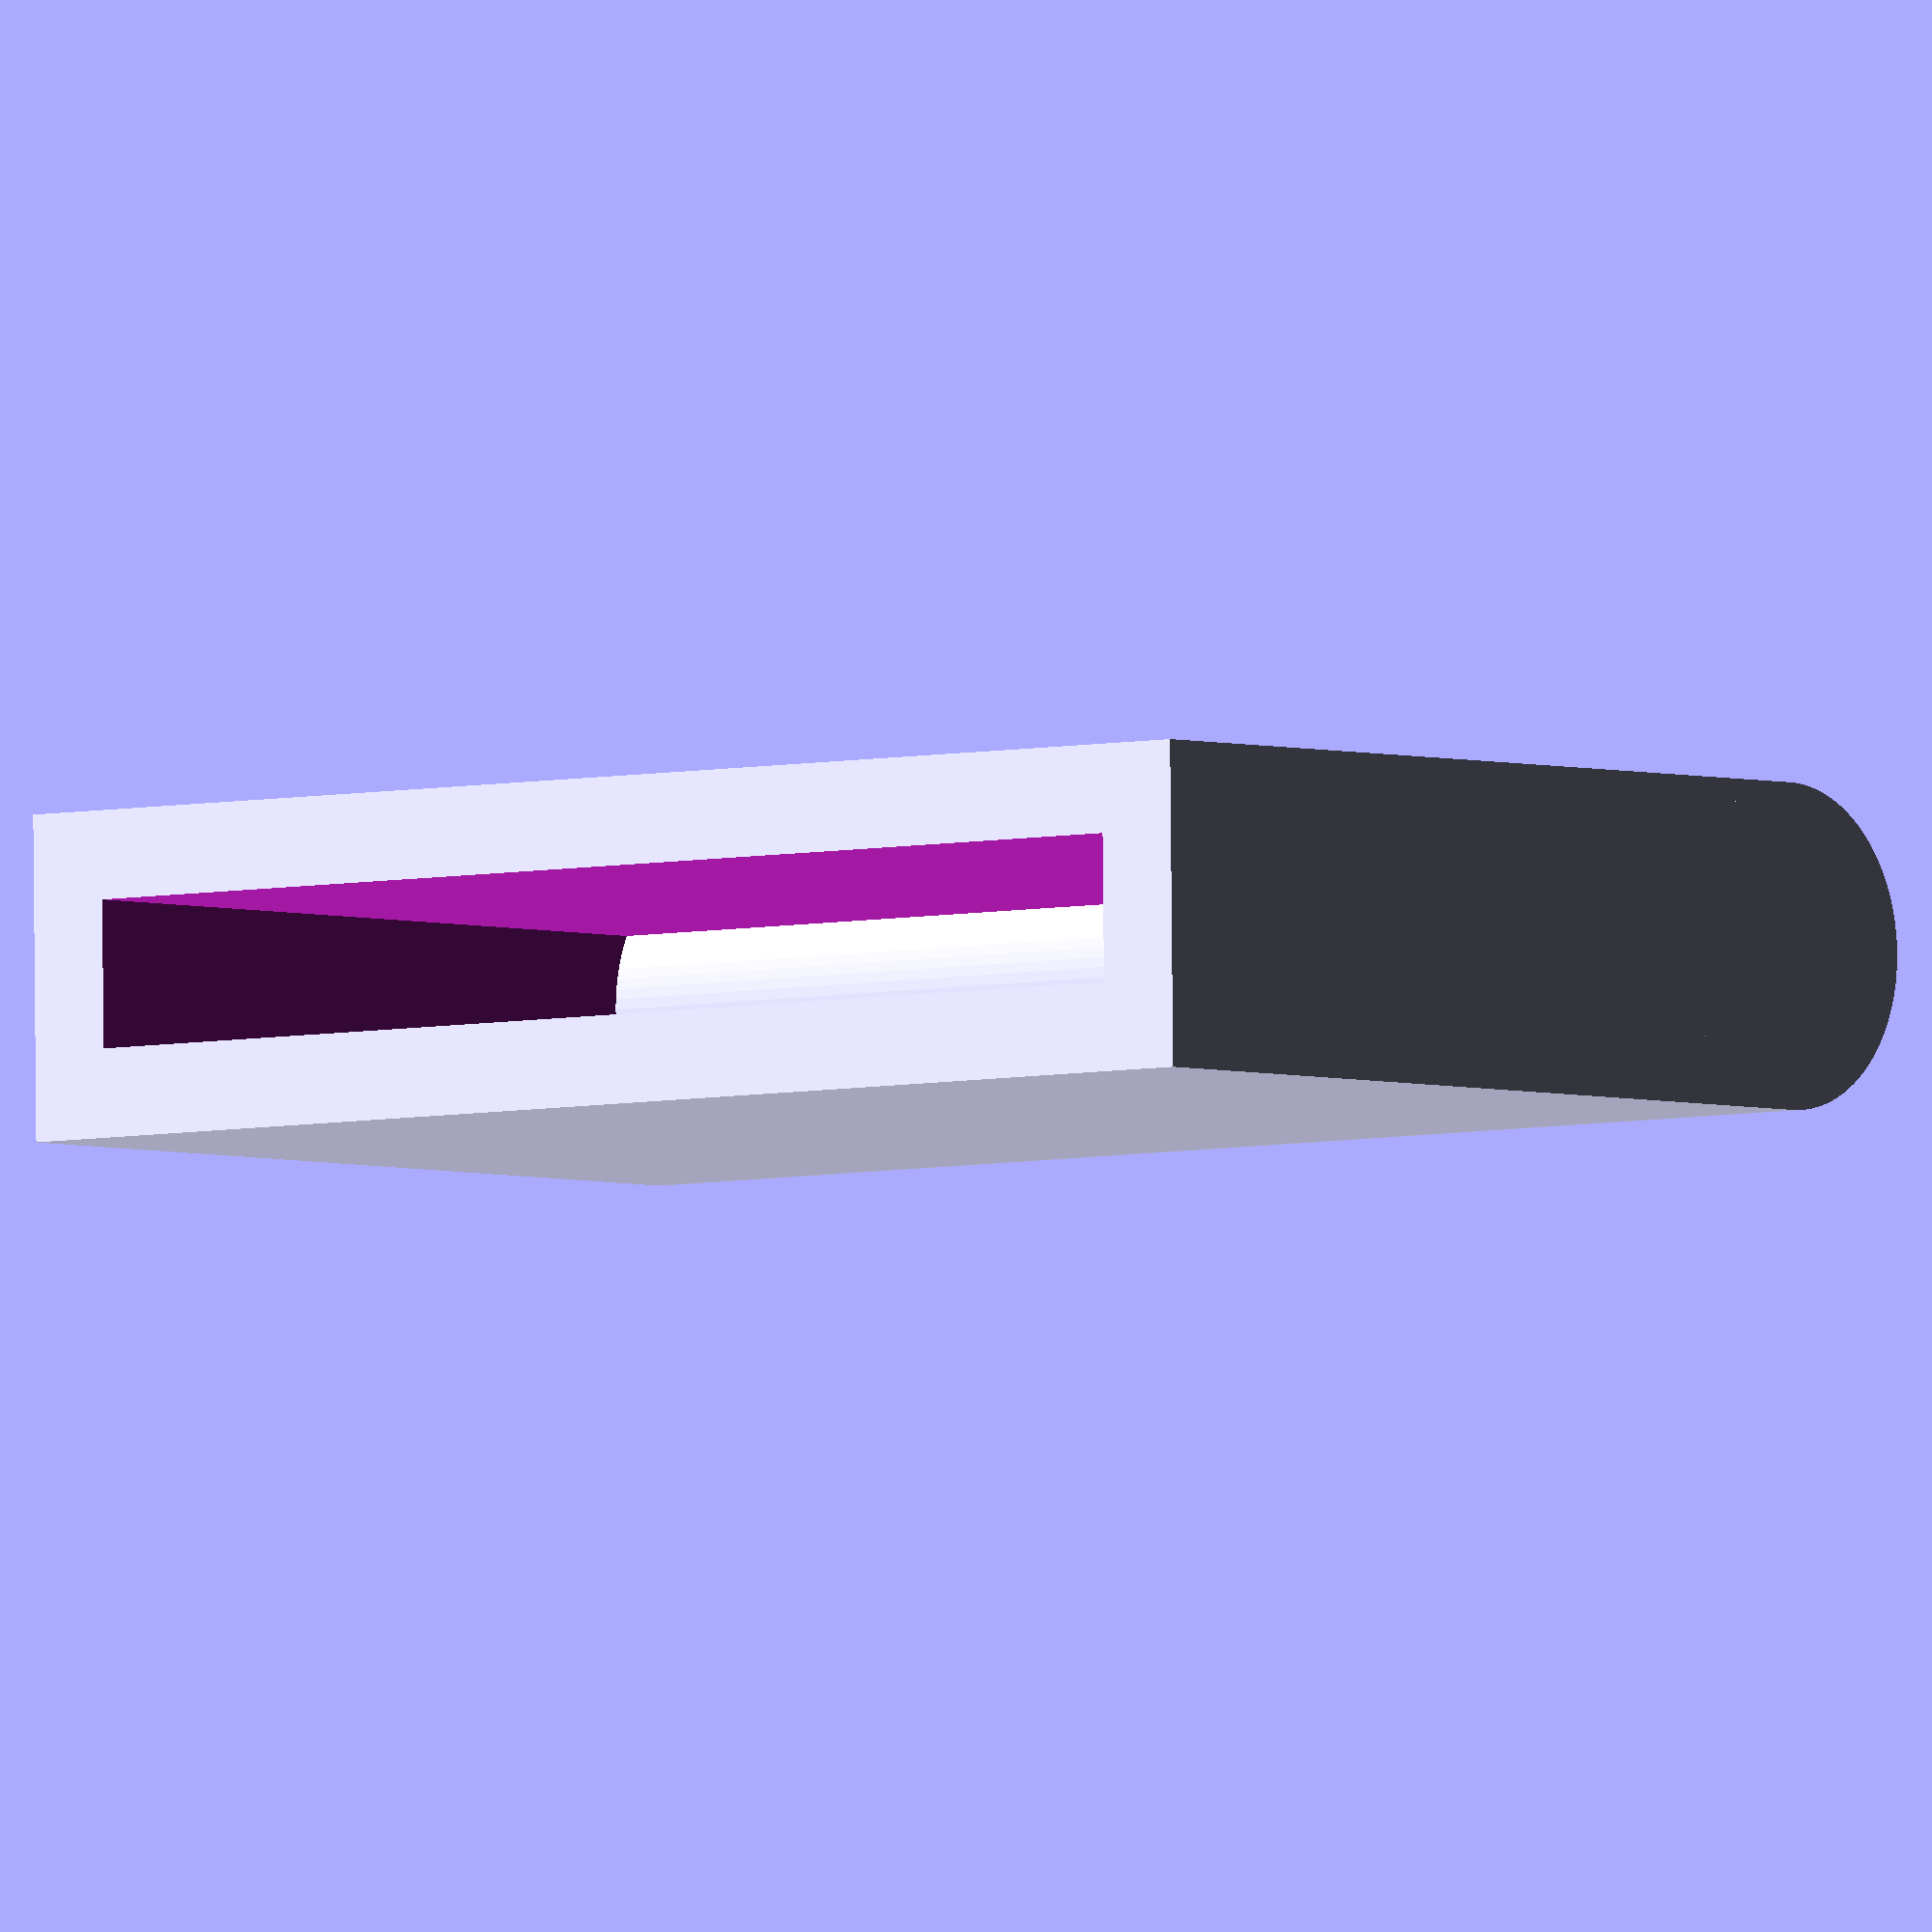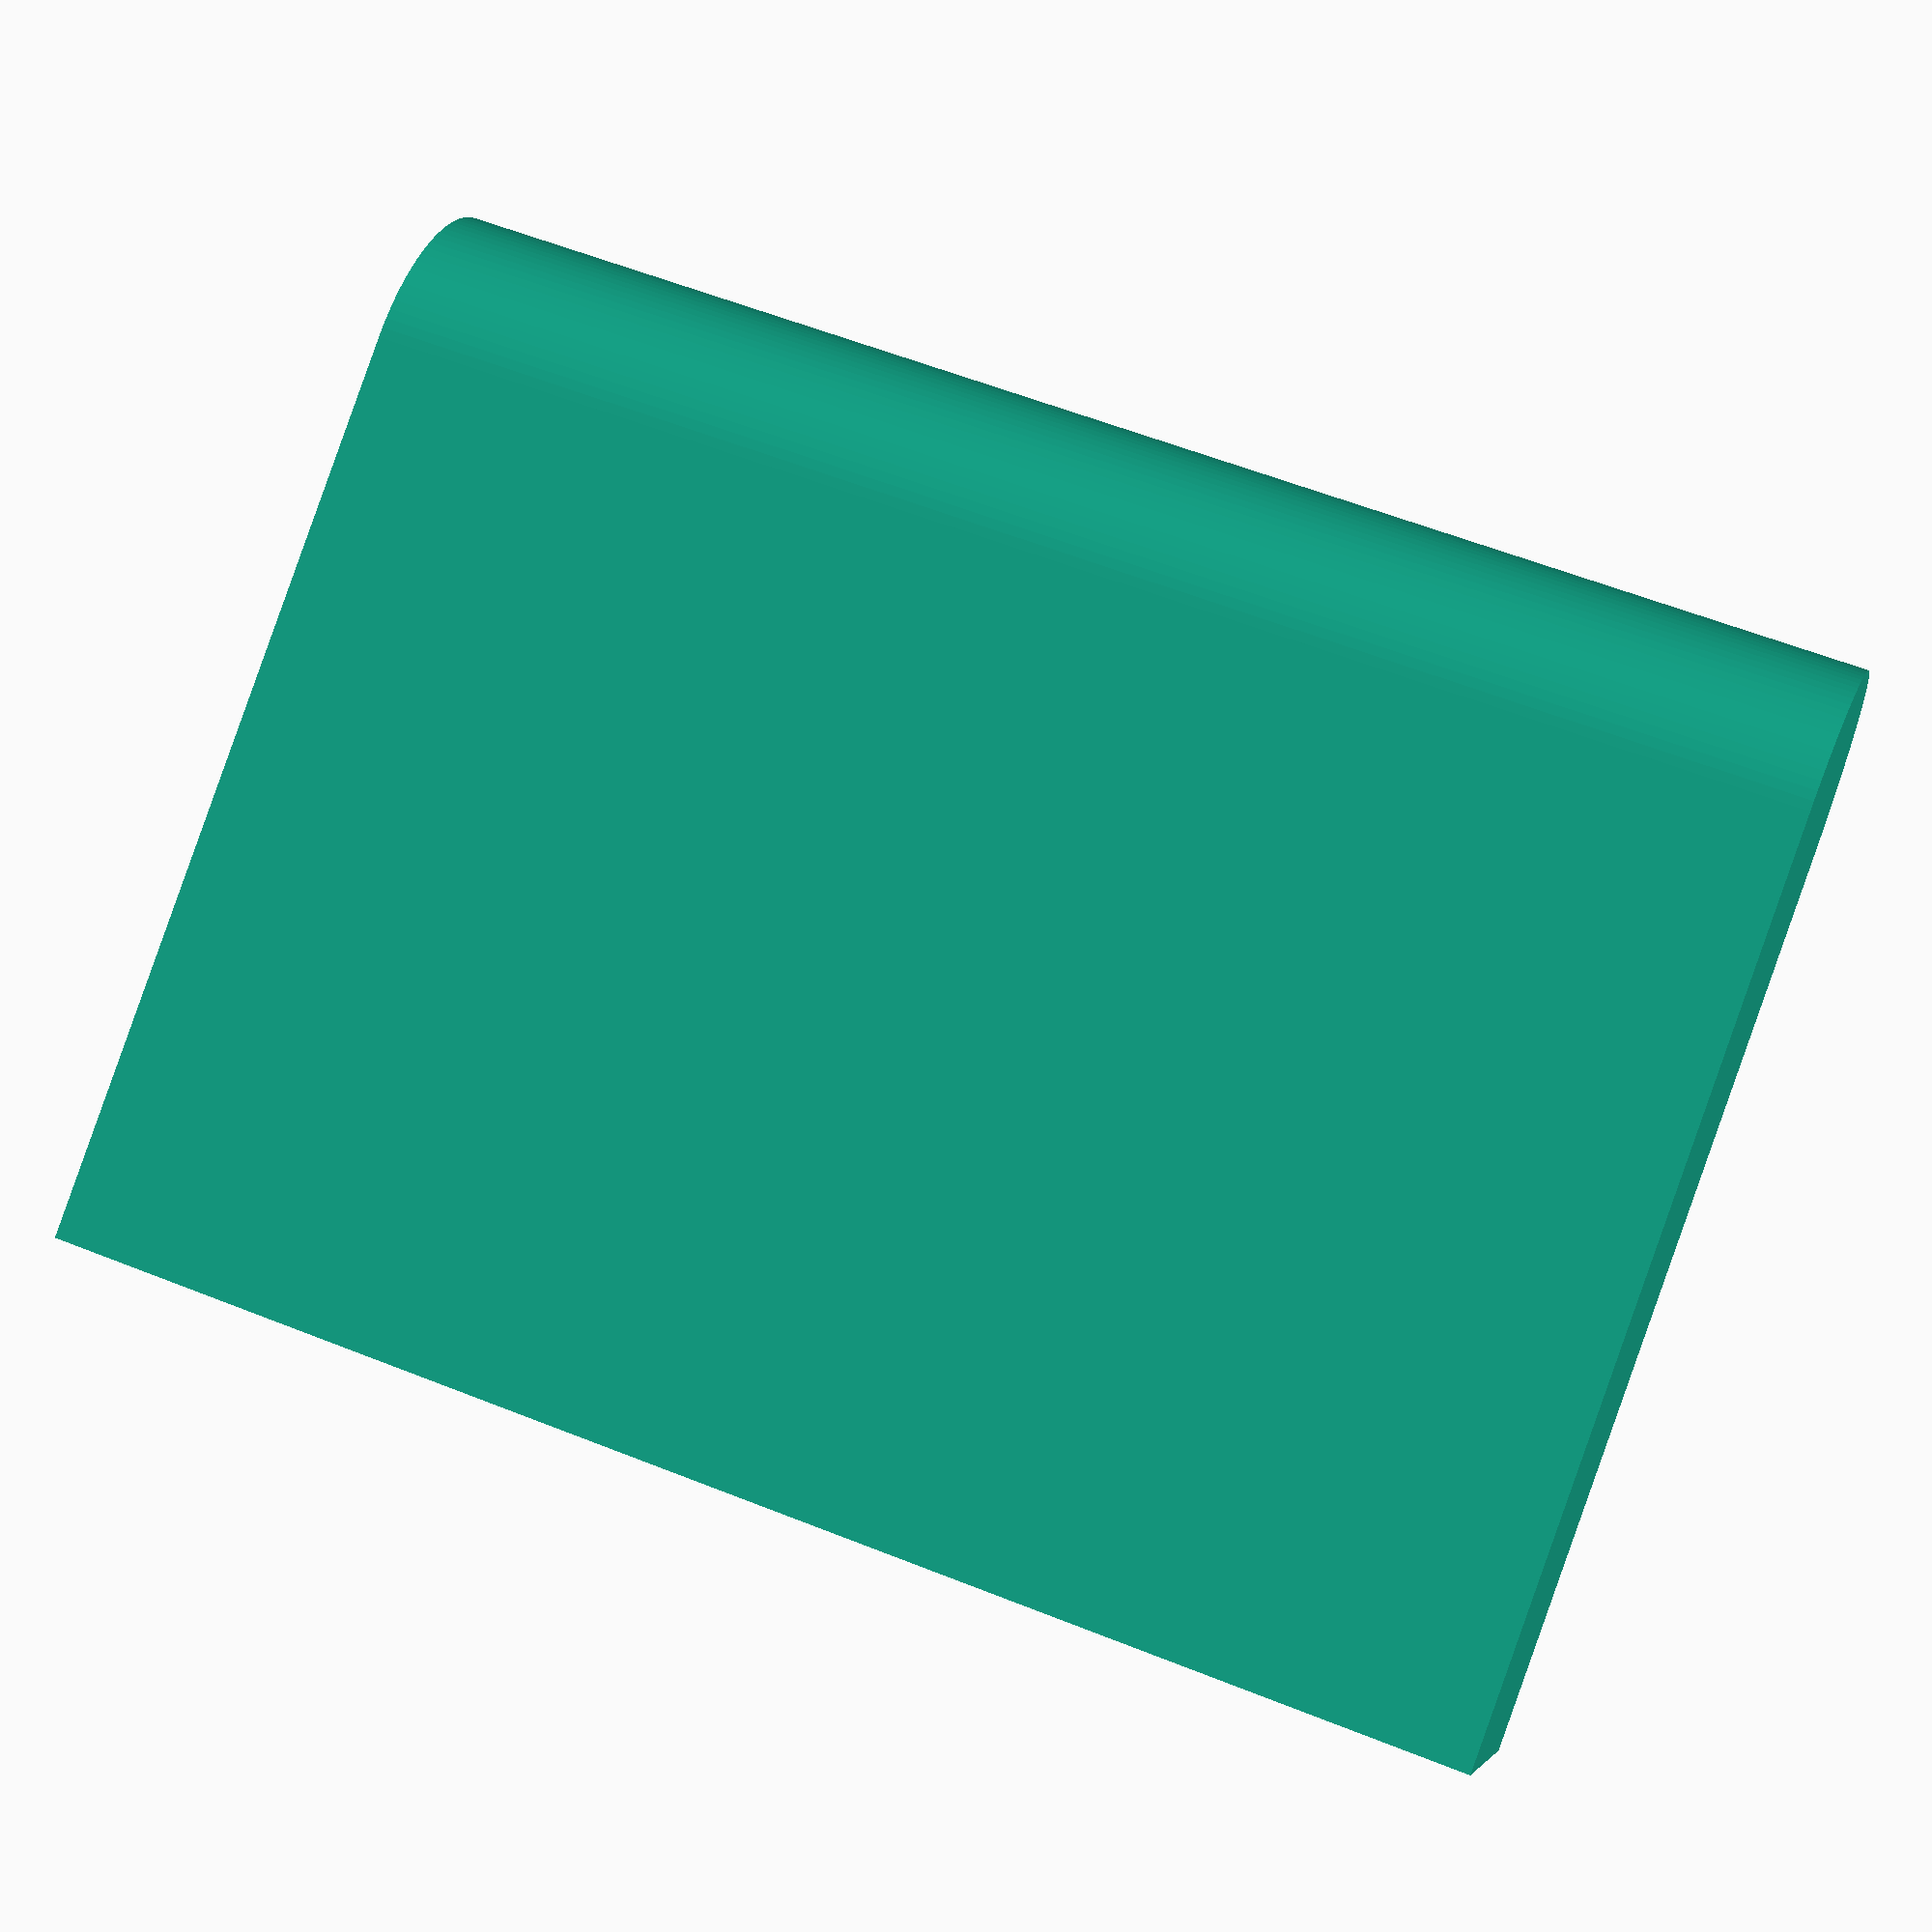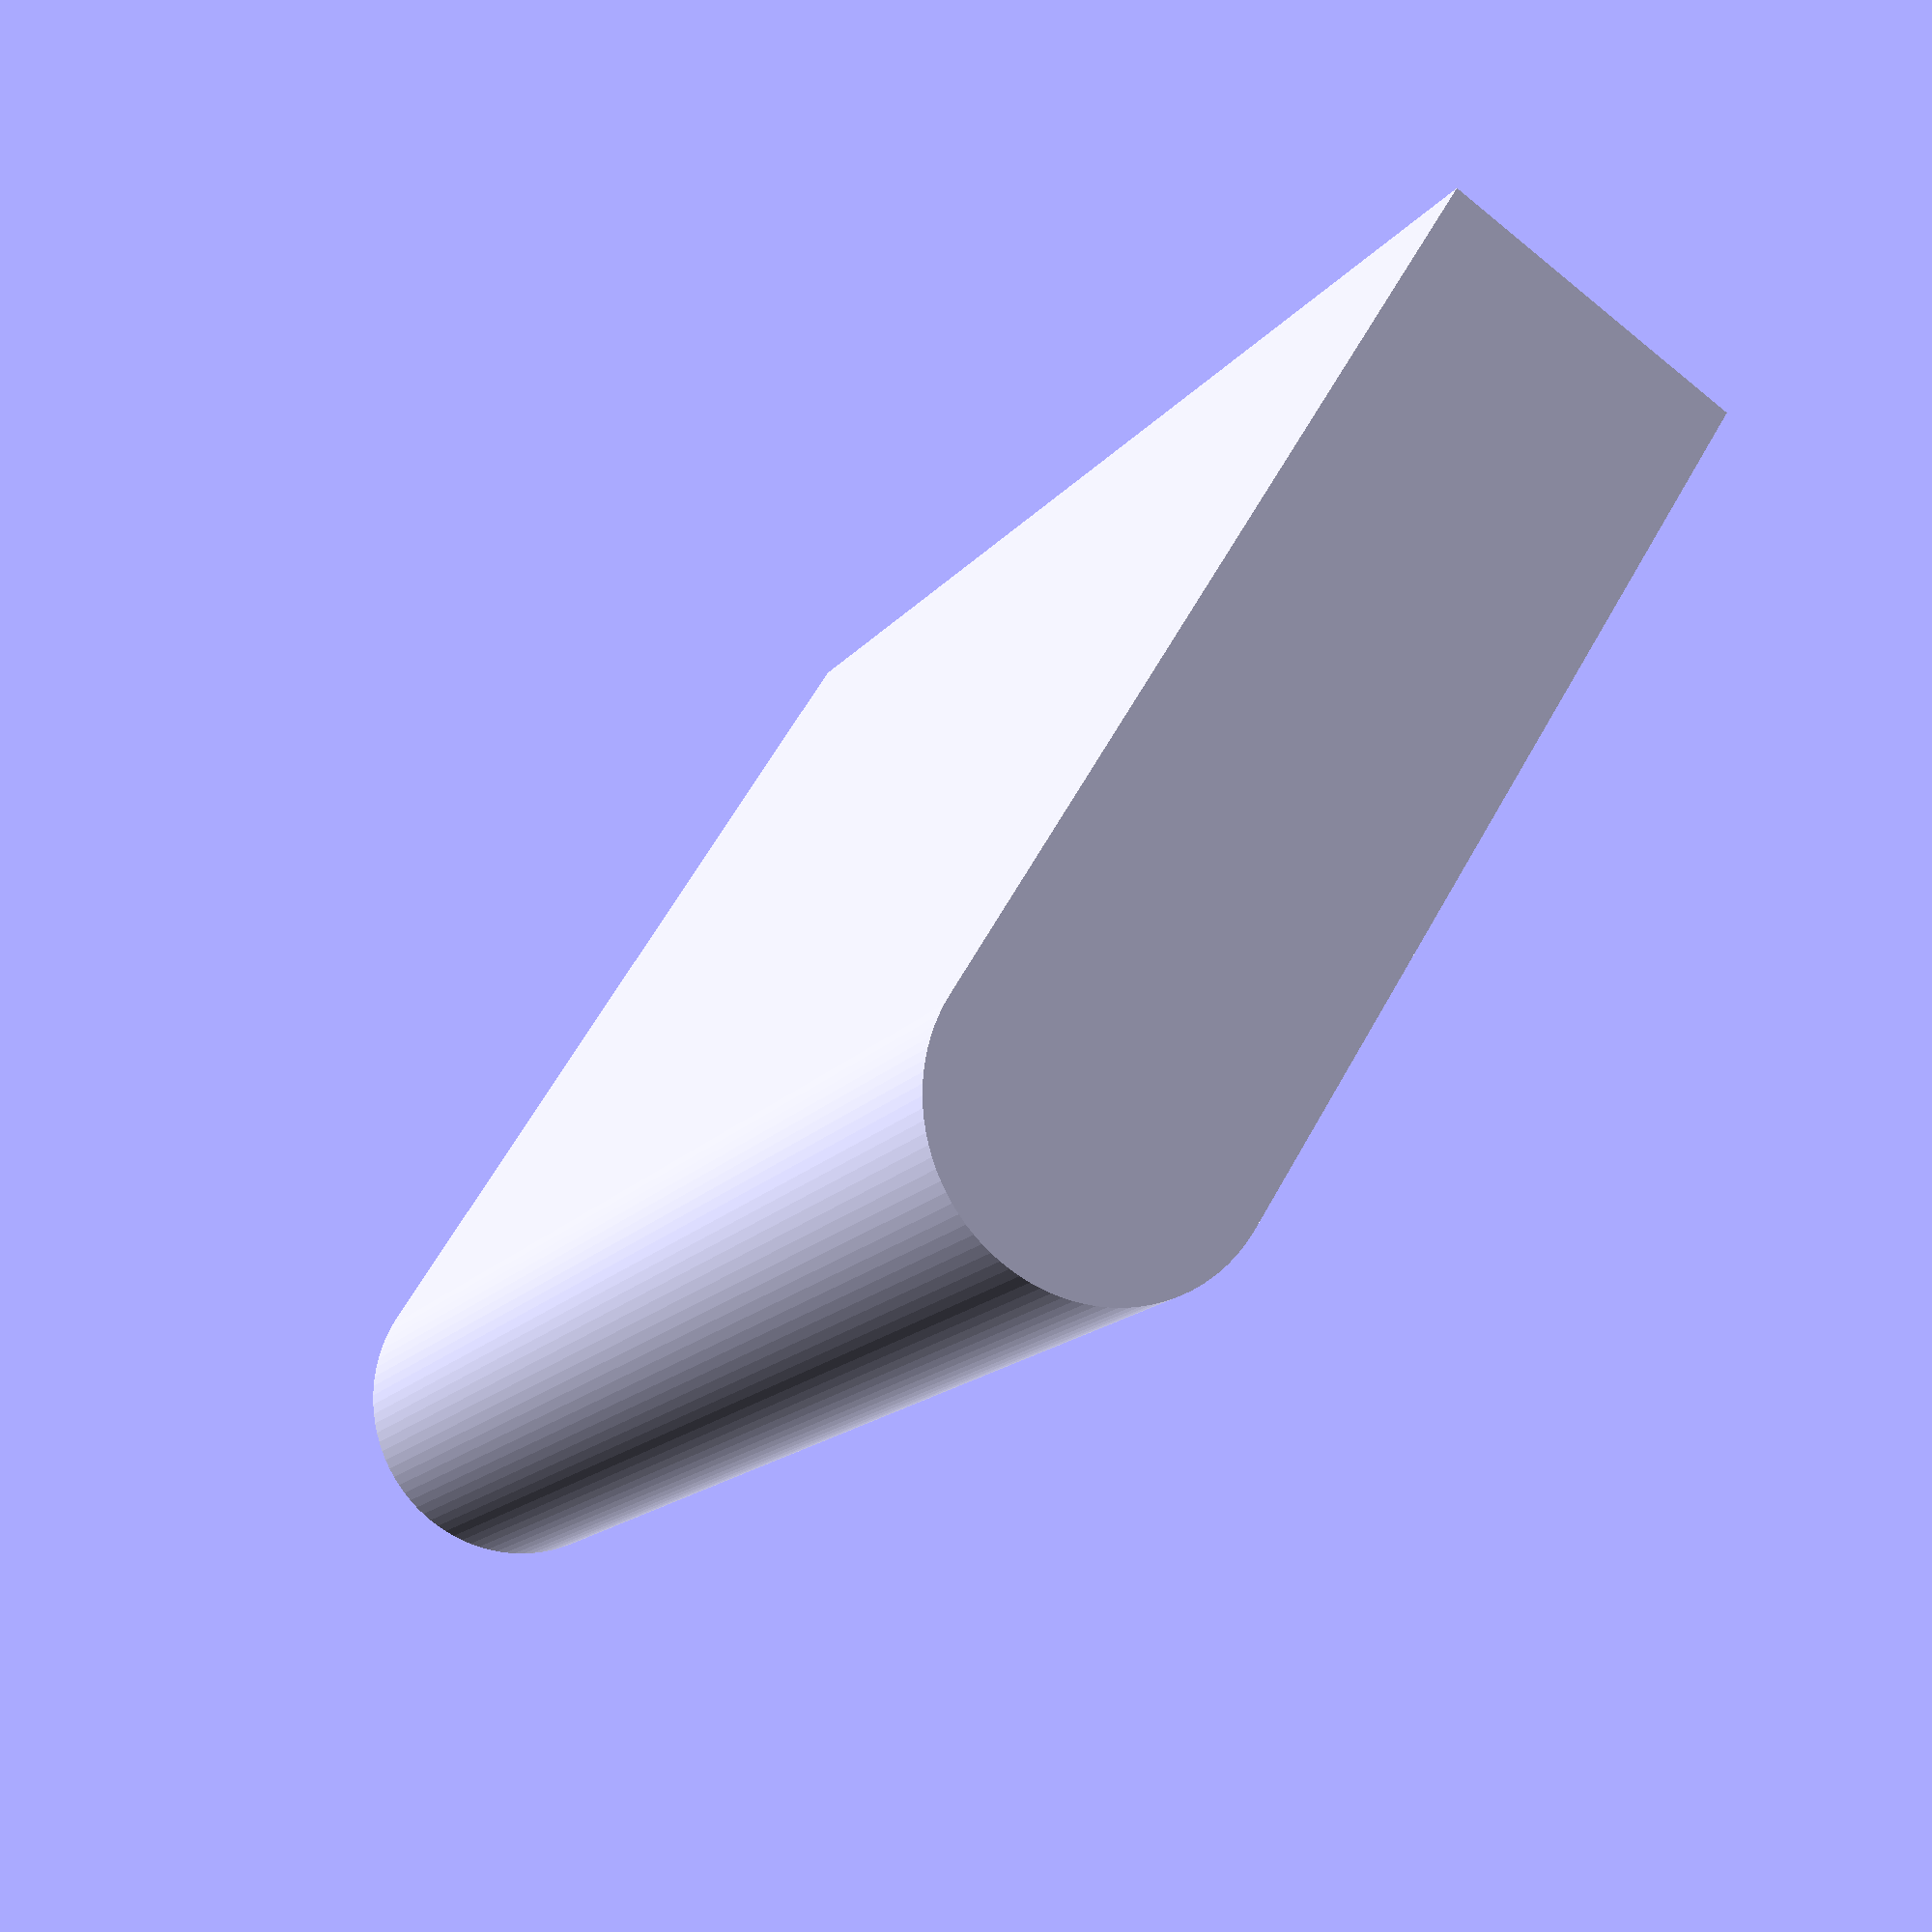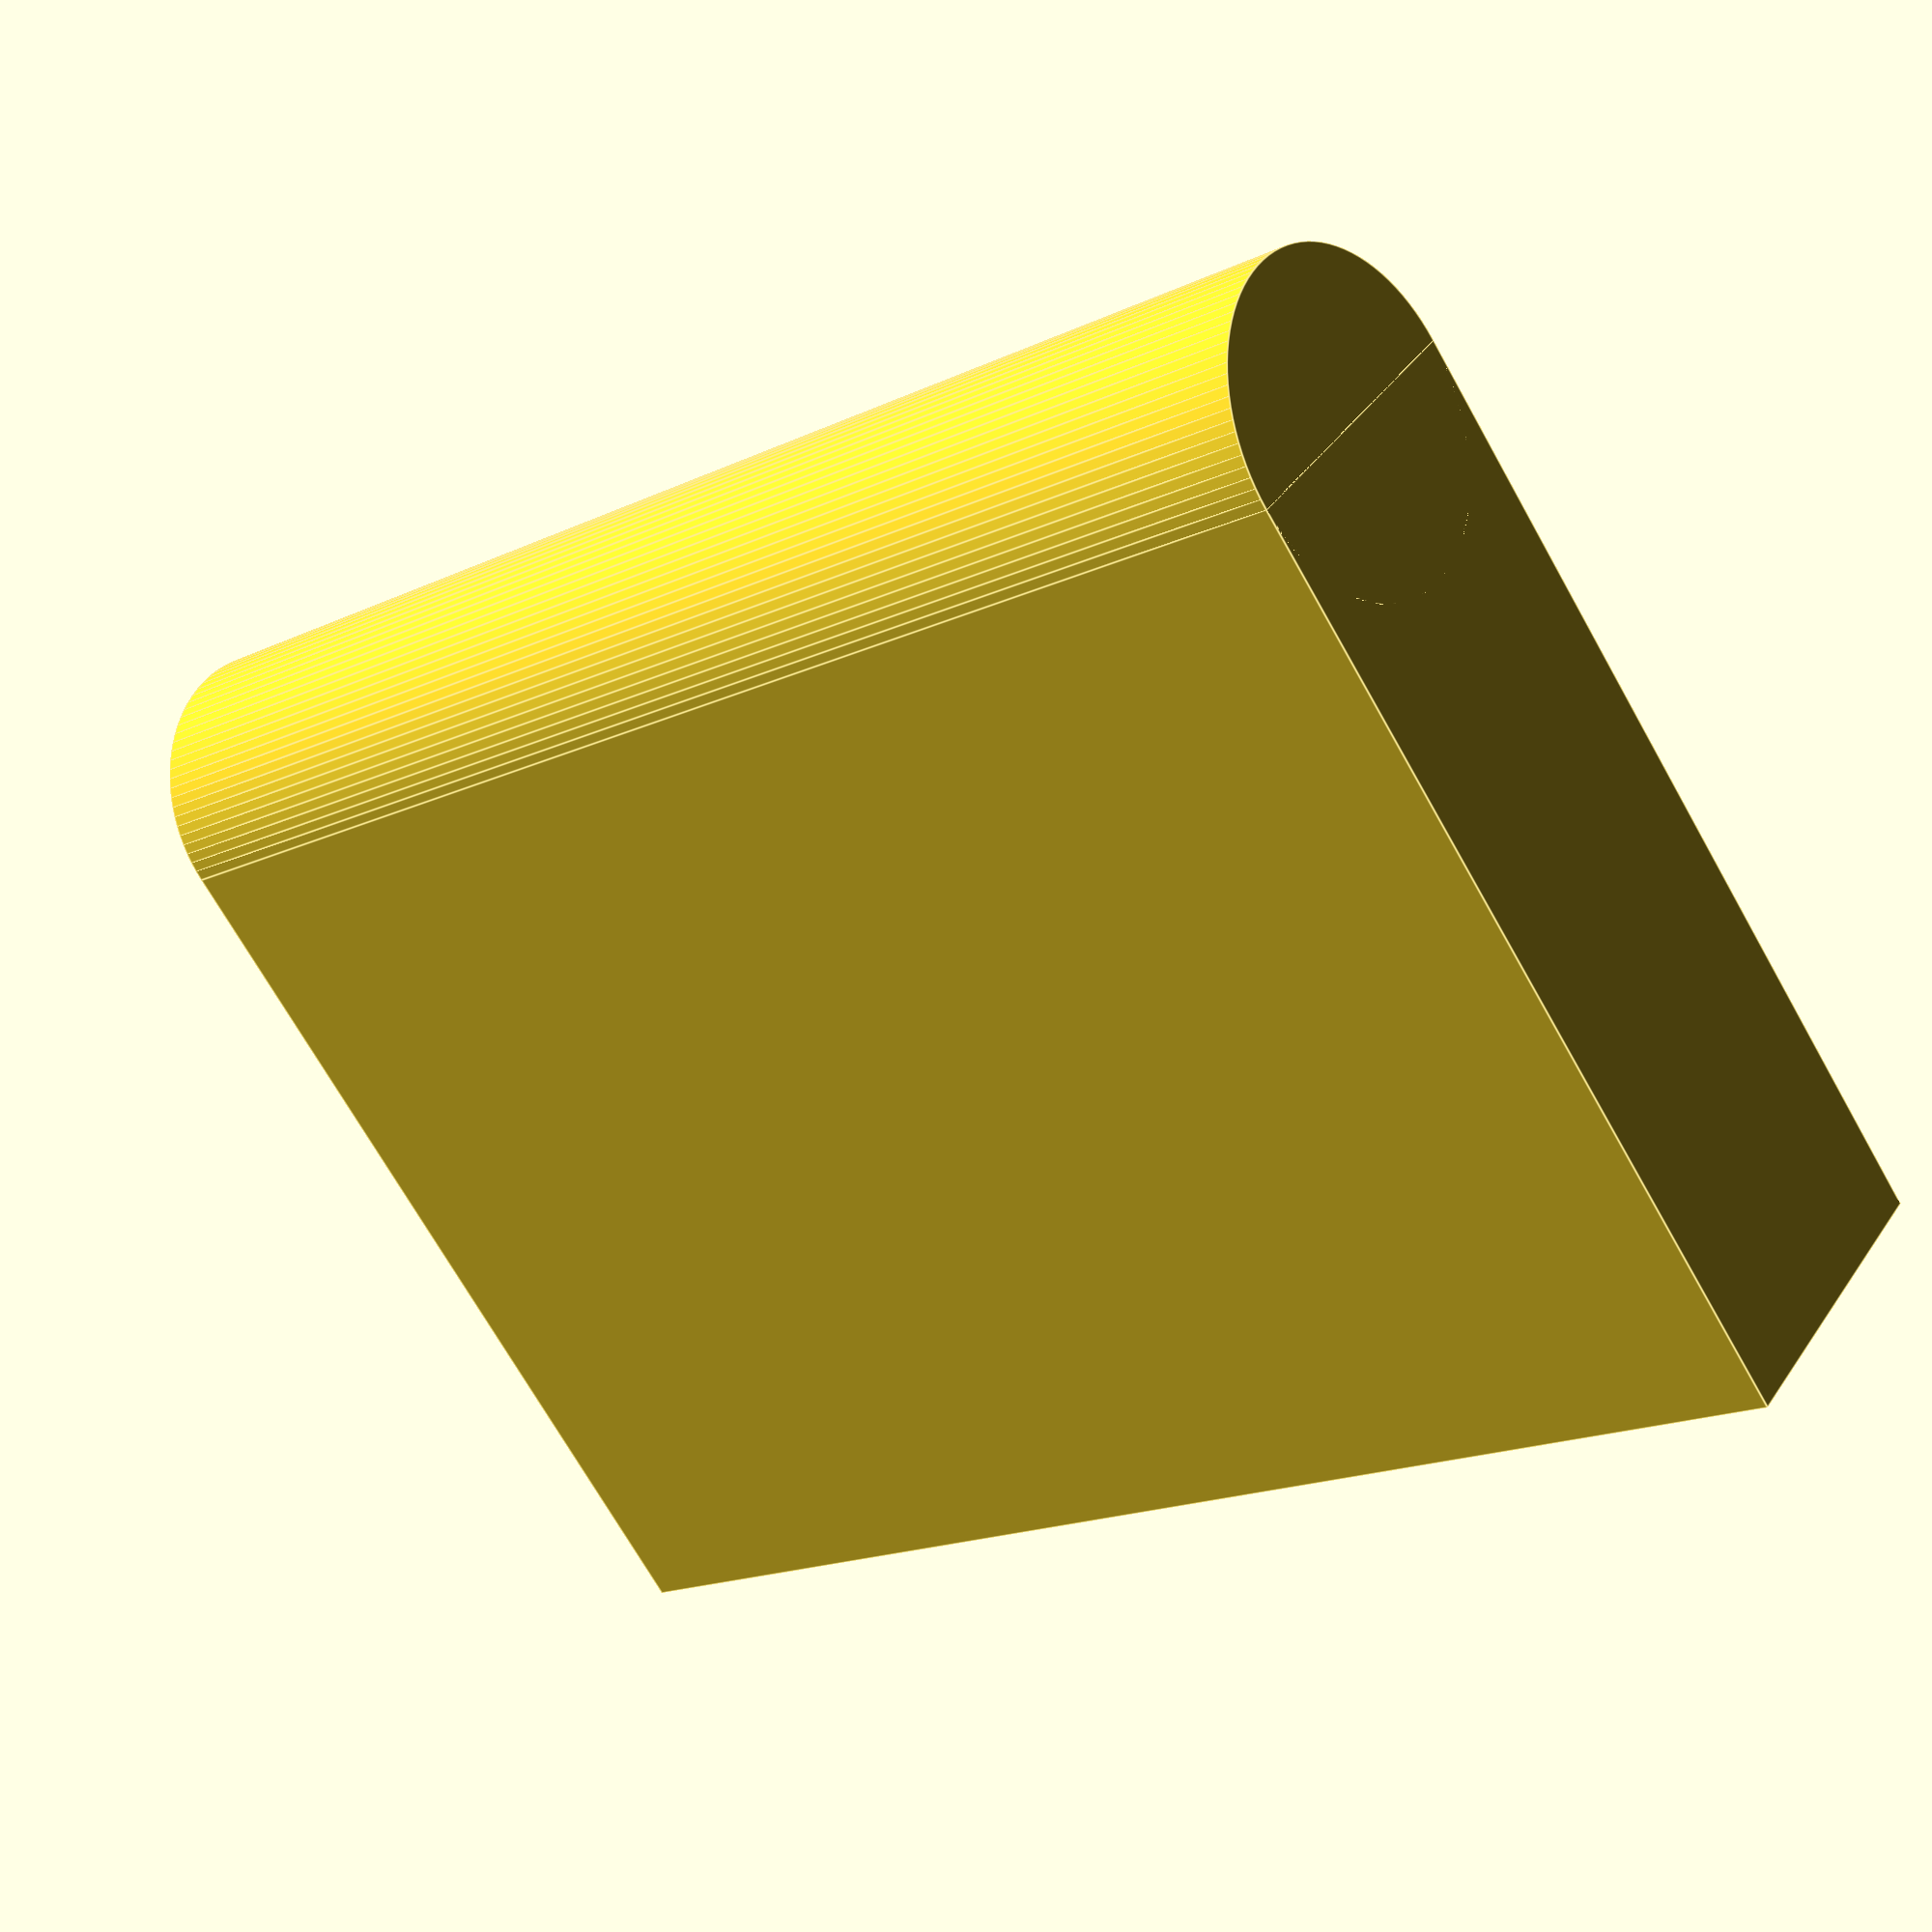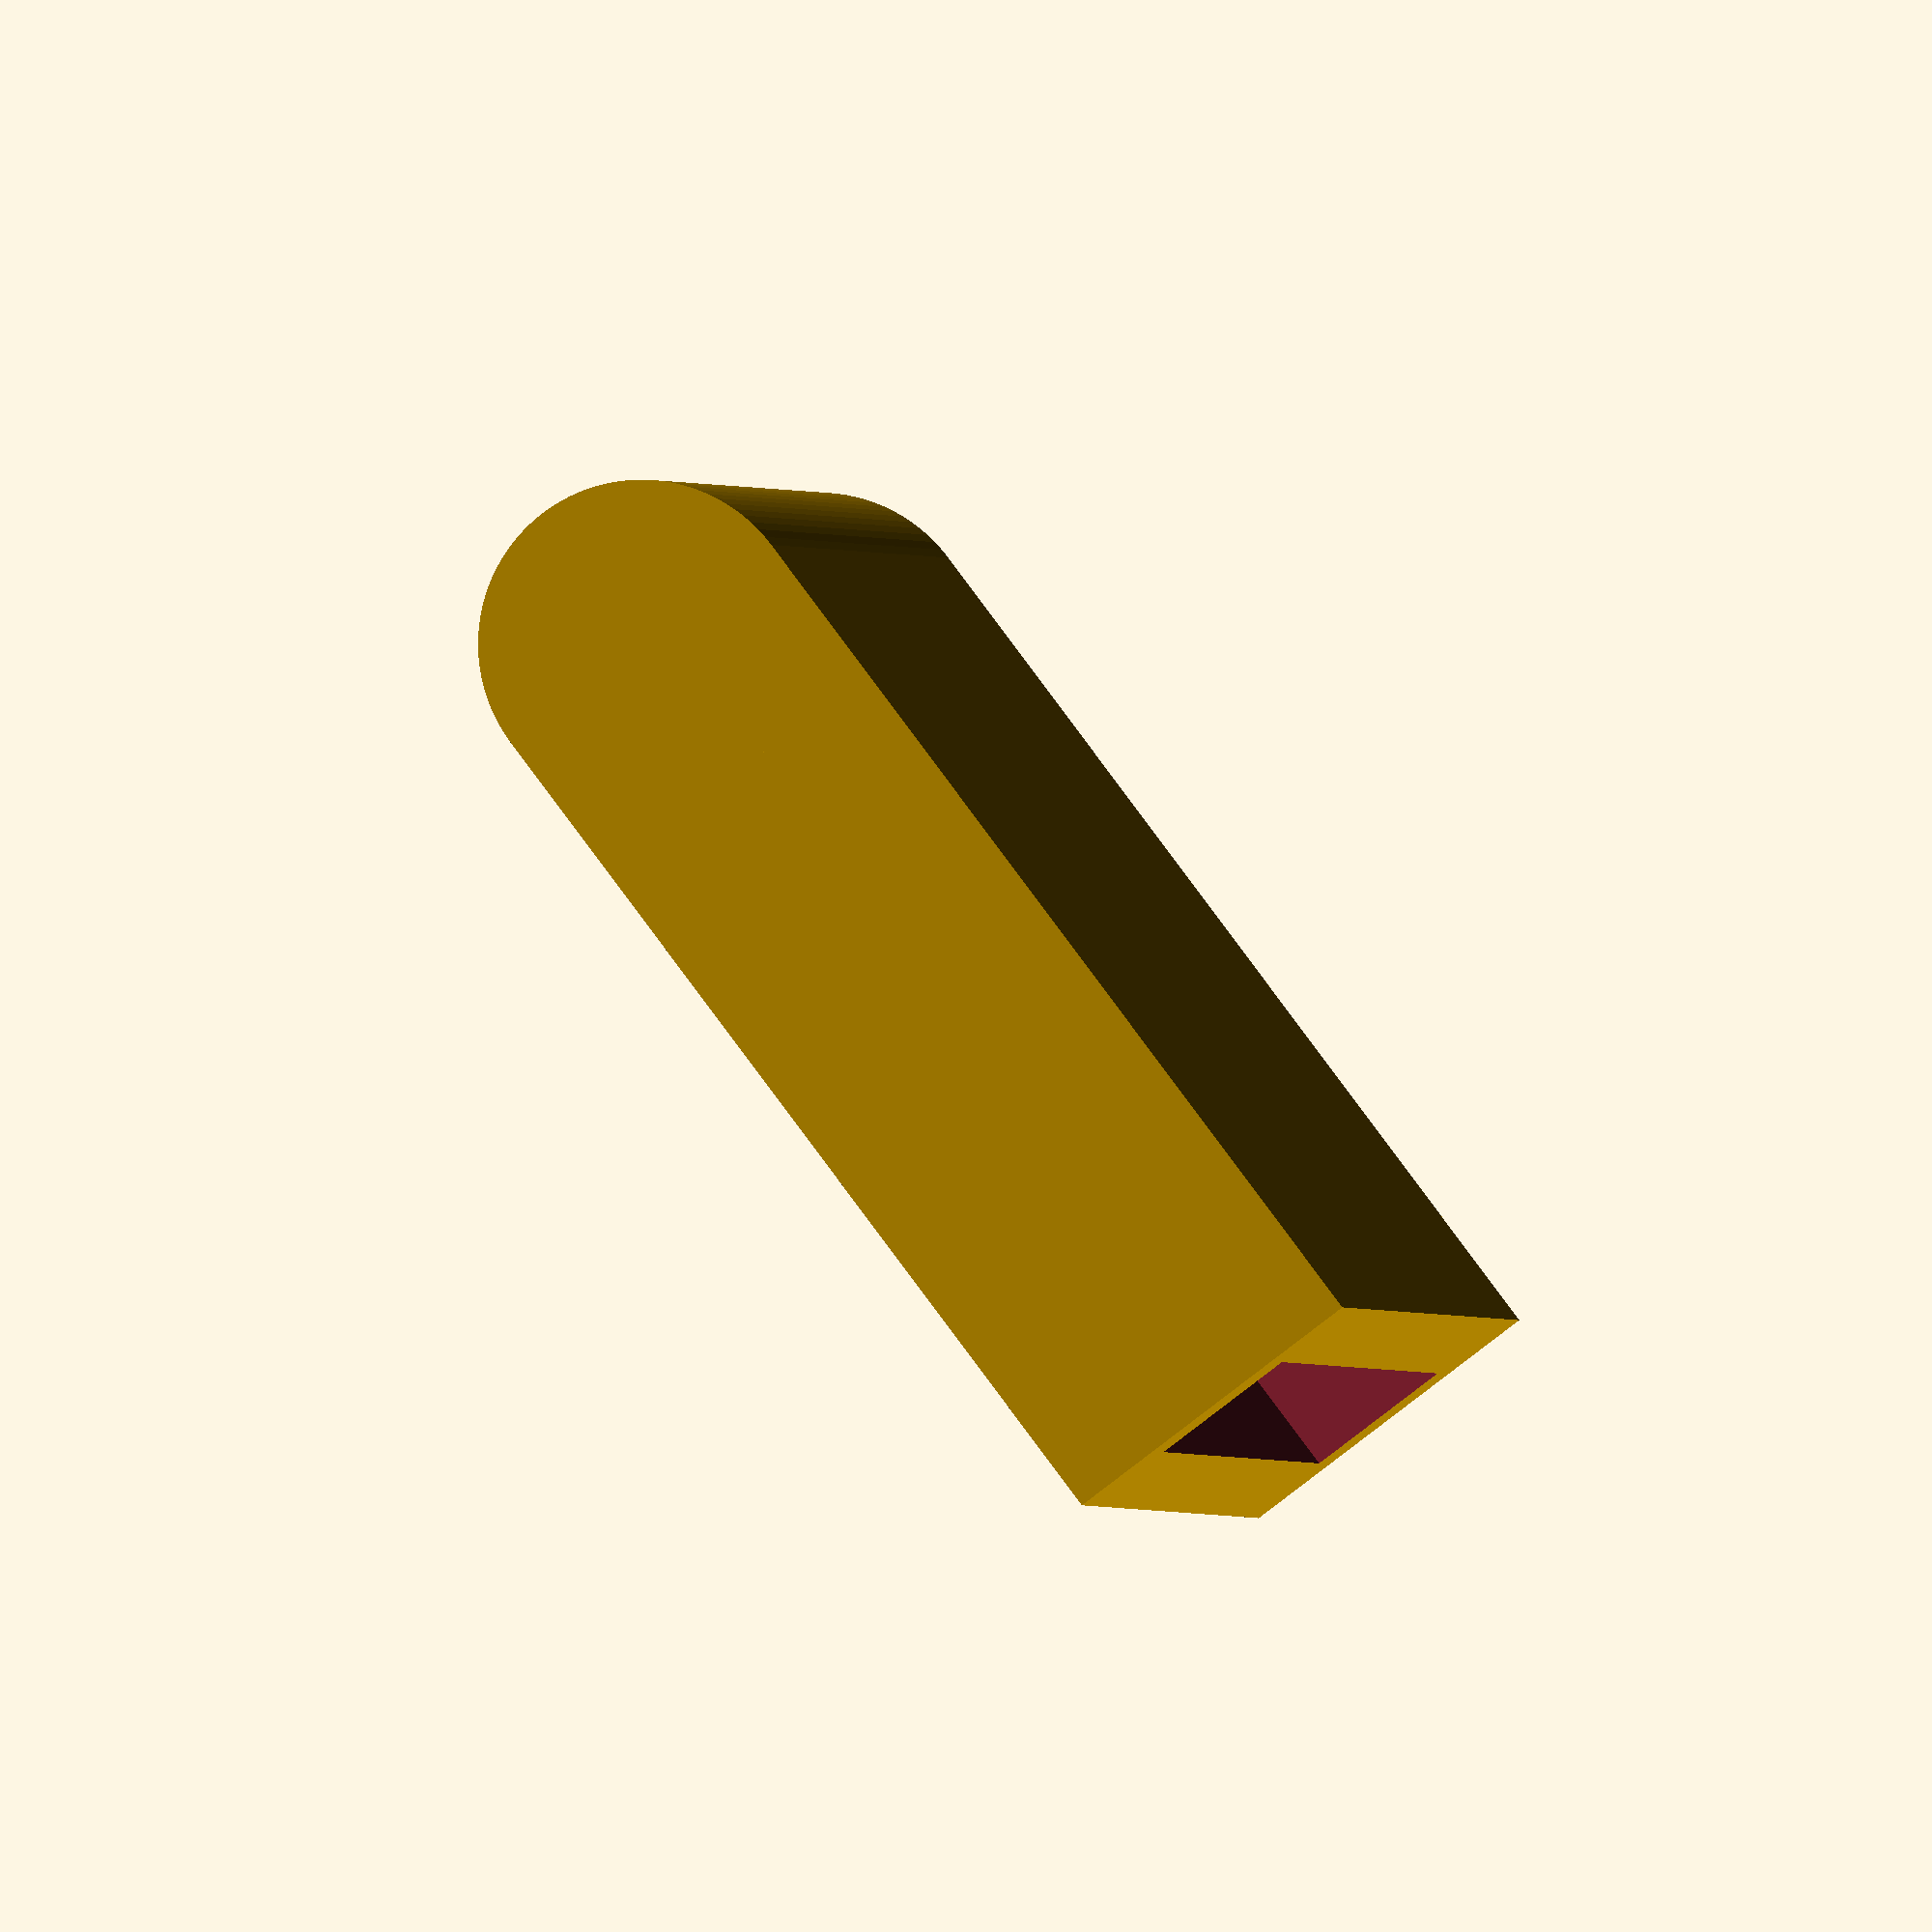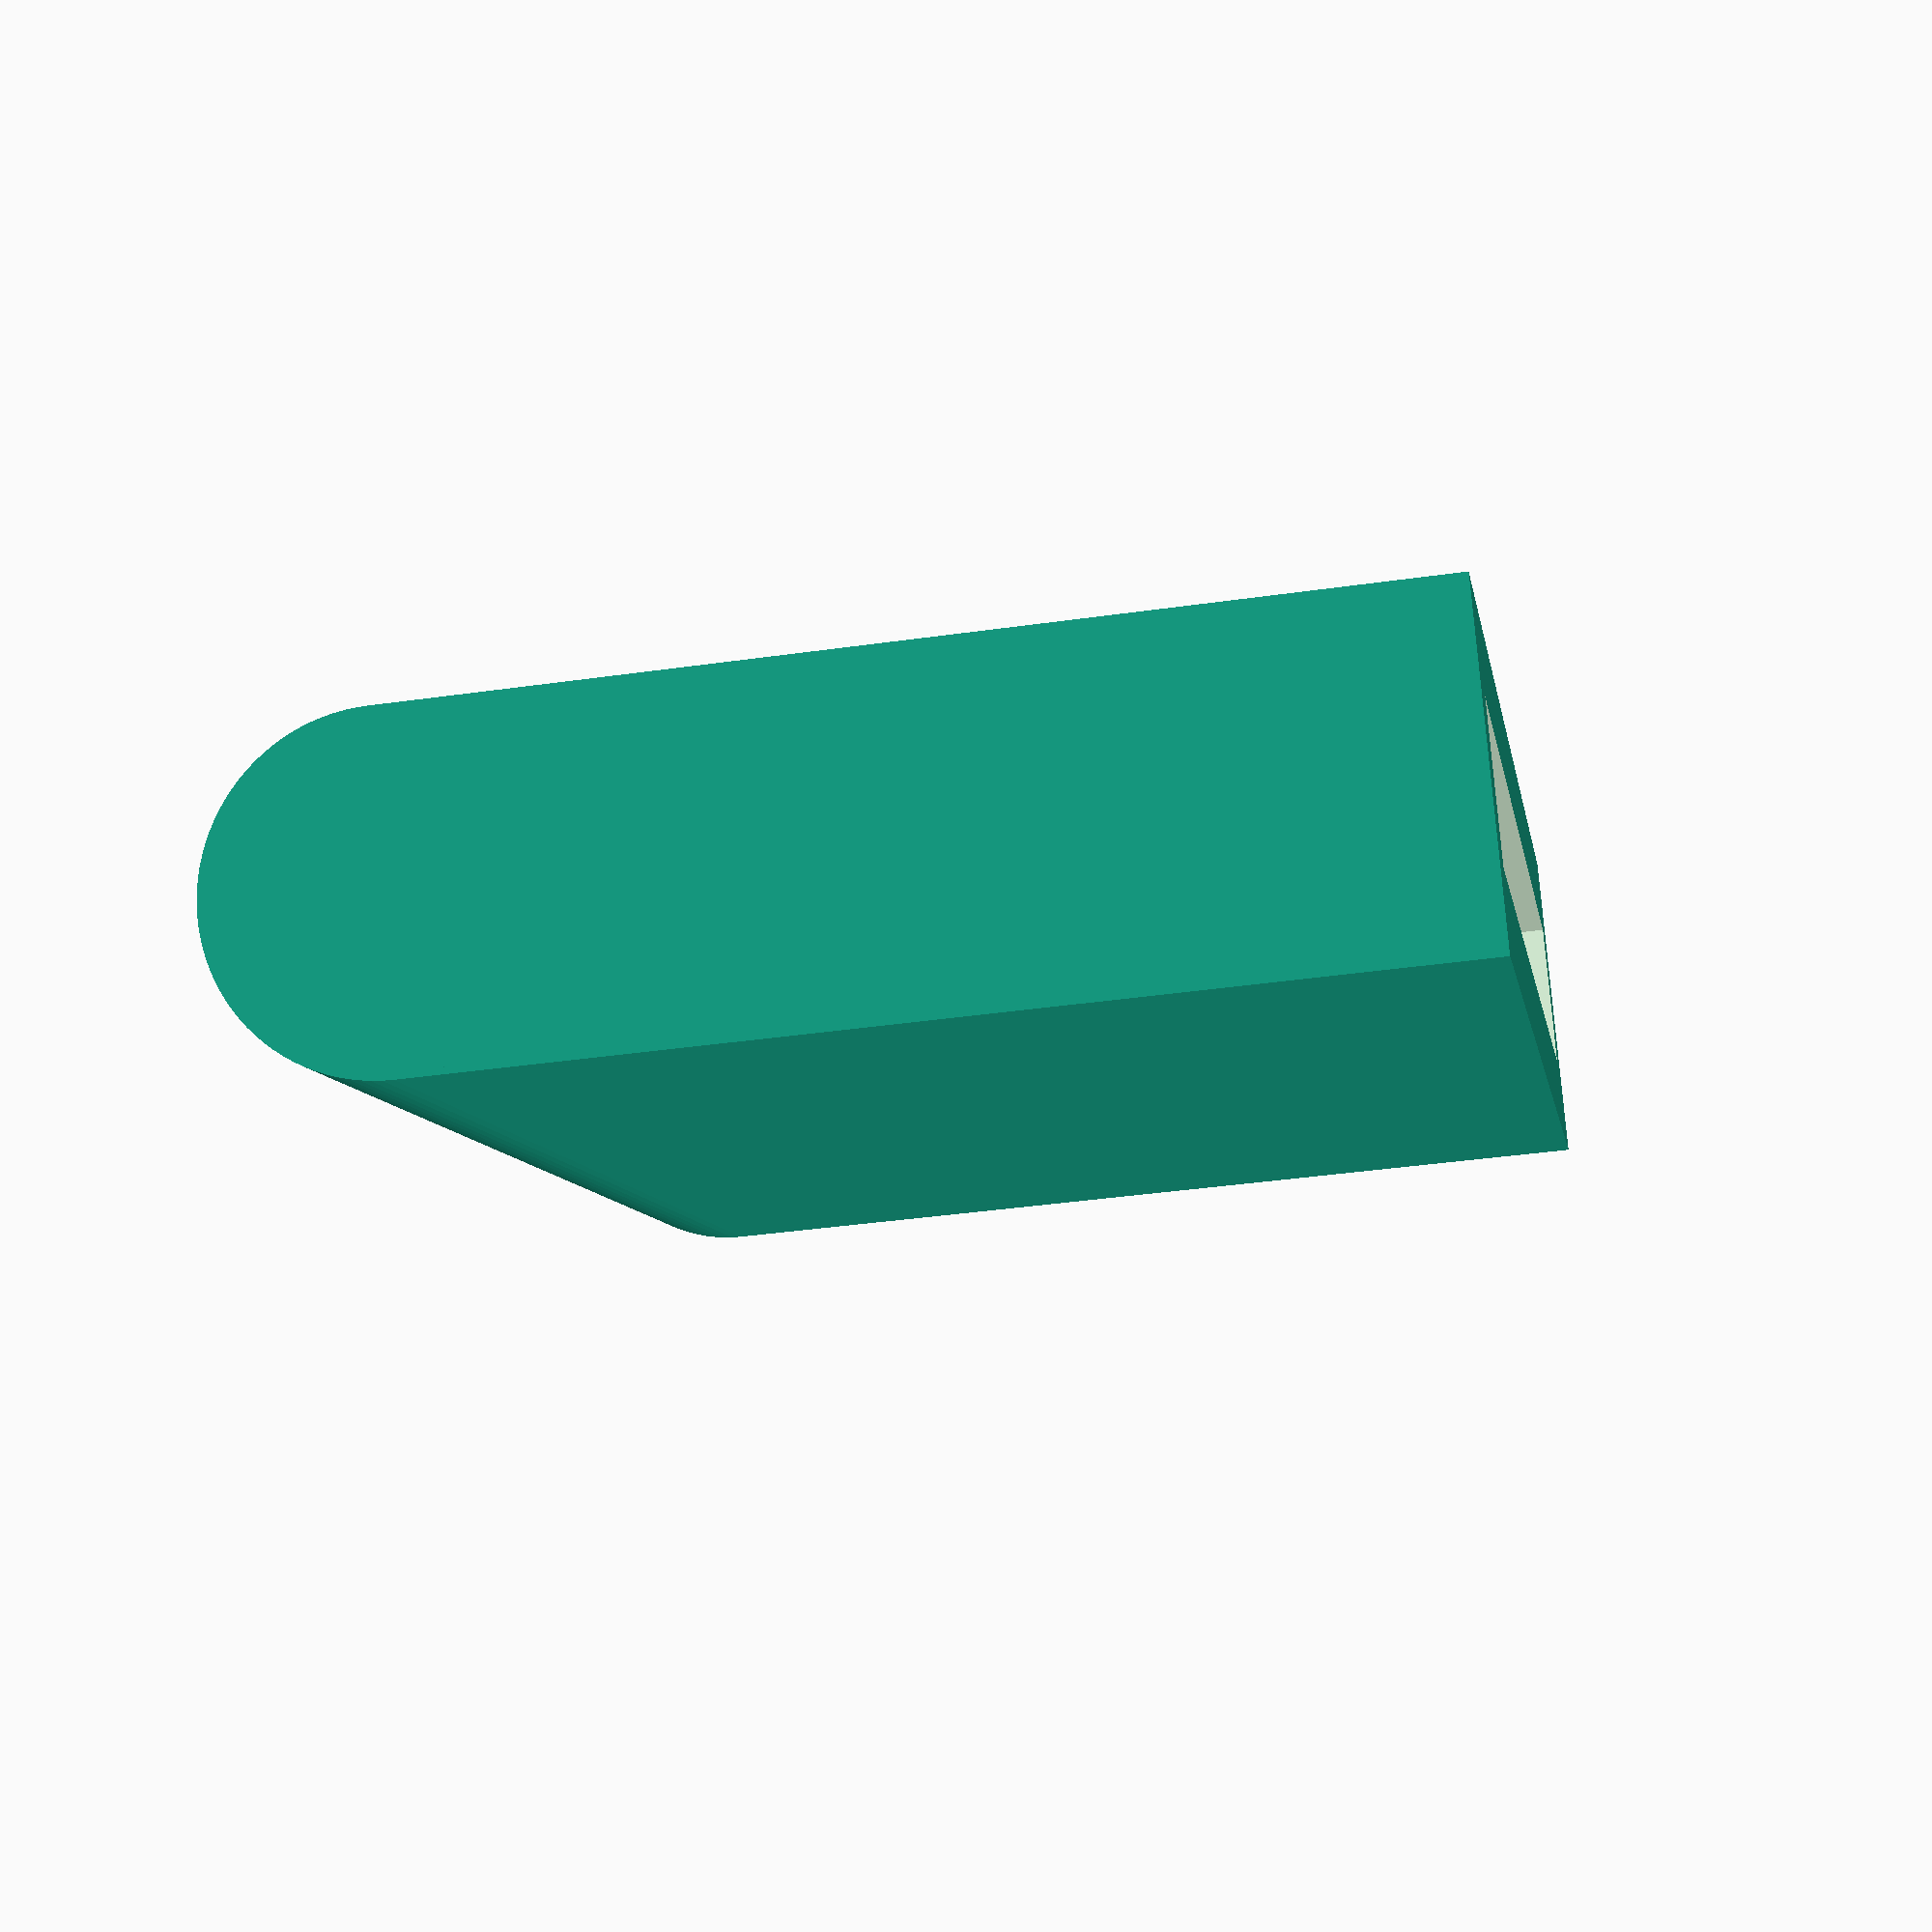
<openscad>
// set smoothness
$fn = 100;

wall_thickness = 3;

cutout_height = 30;
cutout_width = 44;
cutout_thickness = 5;

outer_height = cutout_height + 2;
outer_width = cutout_width + wall_thickness  * 2;
outer_thickness = cutout_thickness + wall_thickness  * 2;

translate([0,outer_thickness / 2,0]) rotate([90,0,90]) cylinder(h = outer_width,  r = outer_thickness / 2);

difference() {
    cube([outer_width, outer_thickness, outer_height]);
    translate([3,3,3])
    cube([cutout_width, cutout_thickness, cutout_height]);
}

</openscad>
<views>
elev=3.4 azim=179.3 roll=40.4 proj=o view=solid
elev=271.2 azim=168.5 roll=19.6 proj=p view=solid
elev=119.5 azim=62.3 roll=331.3 proj=p view=wireframe
elev=251.4 azim=325.0 roll=330.5 proj=p view=edges
elev=95.6 azim=81.5 roll=216.7 proj=o view=wireframe
elev=38.6 azim=330.2 roll=280.2 proj=p view=solid
</views>
